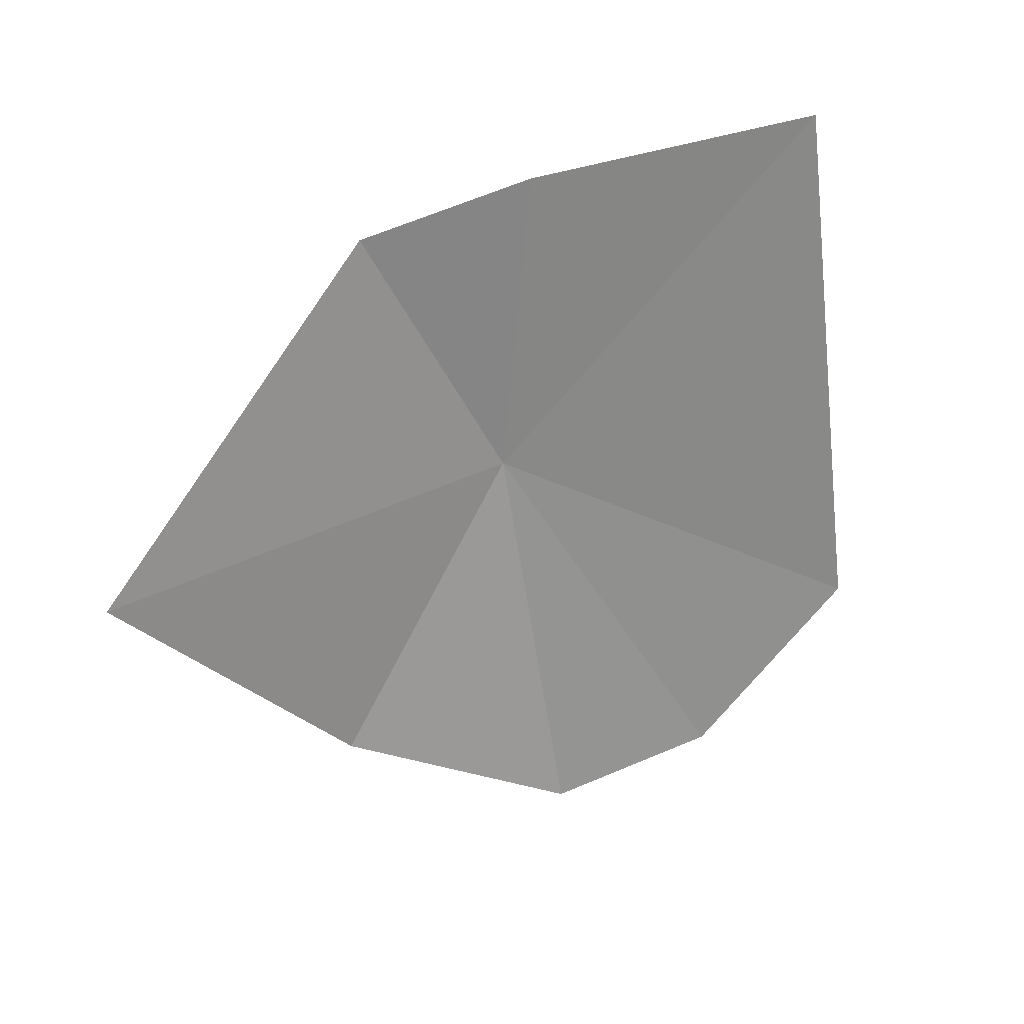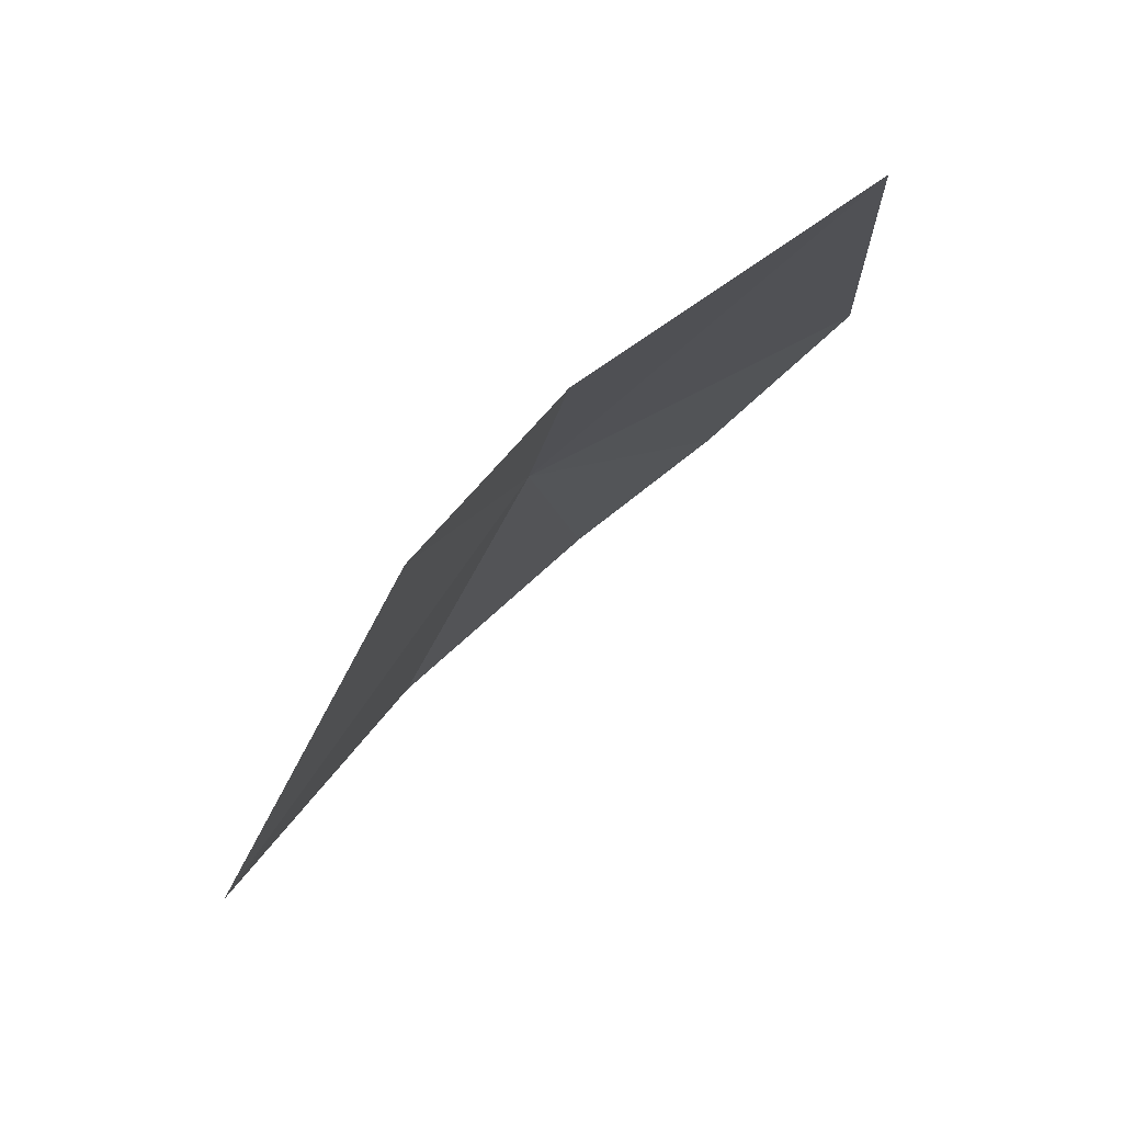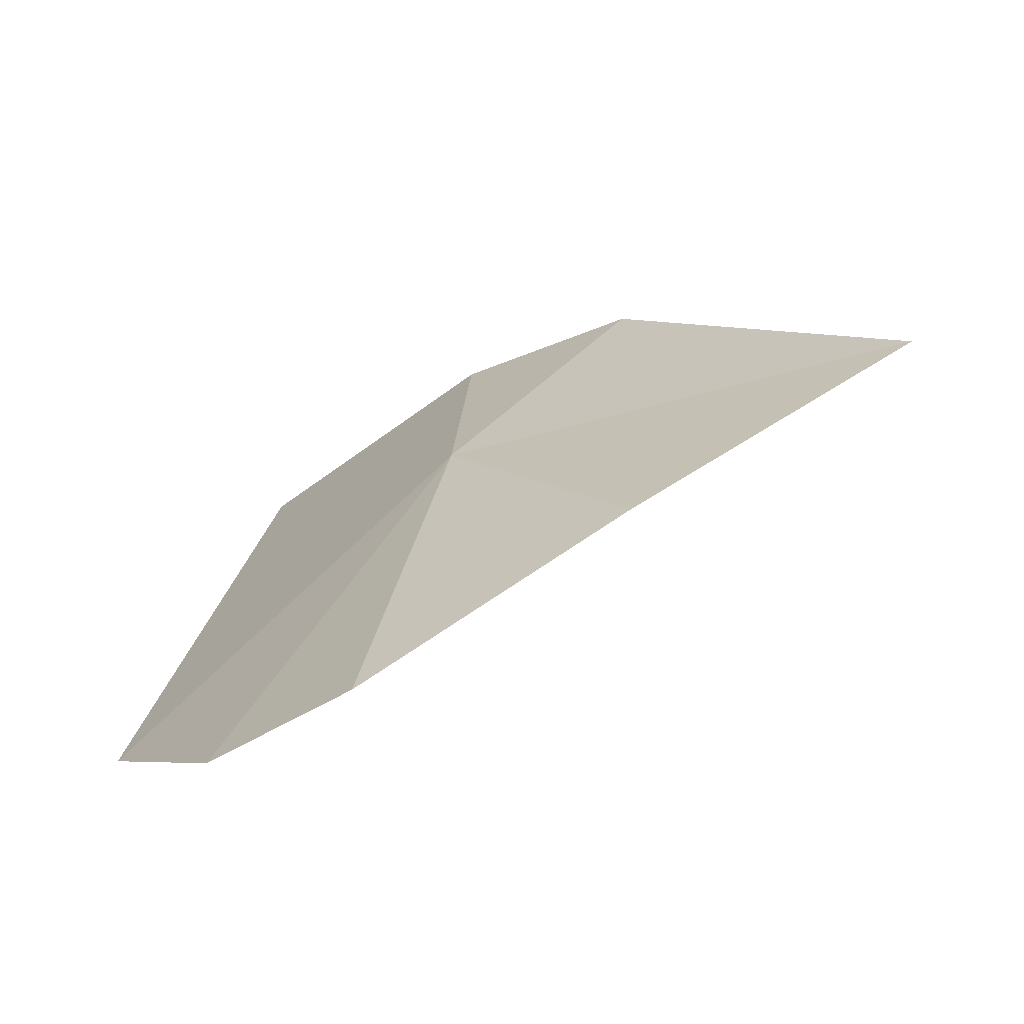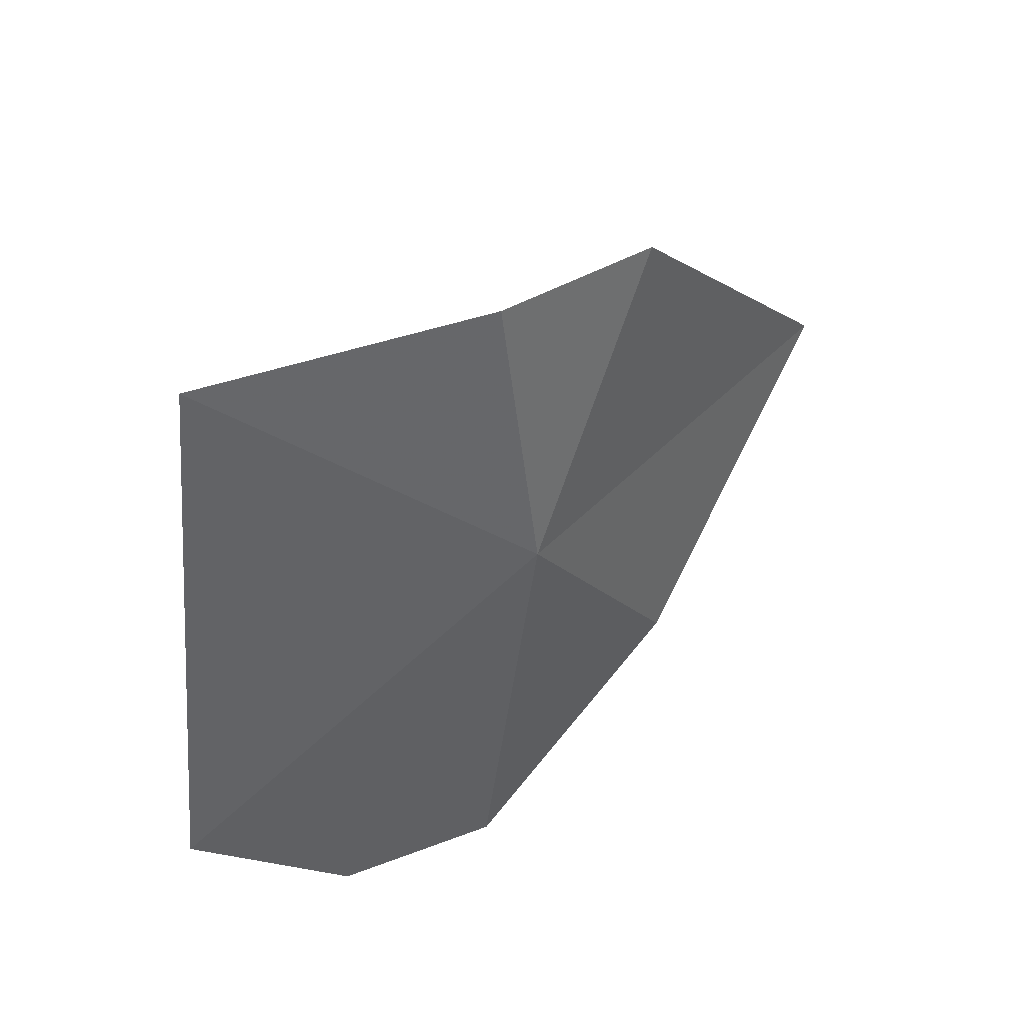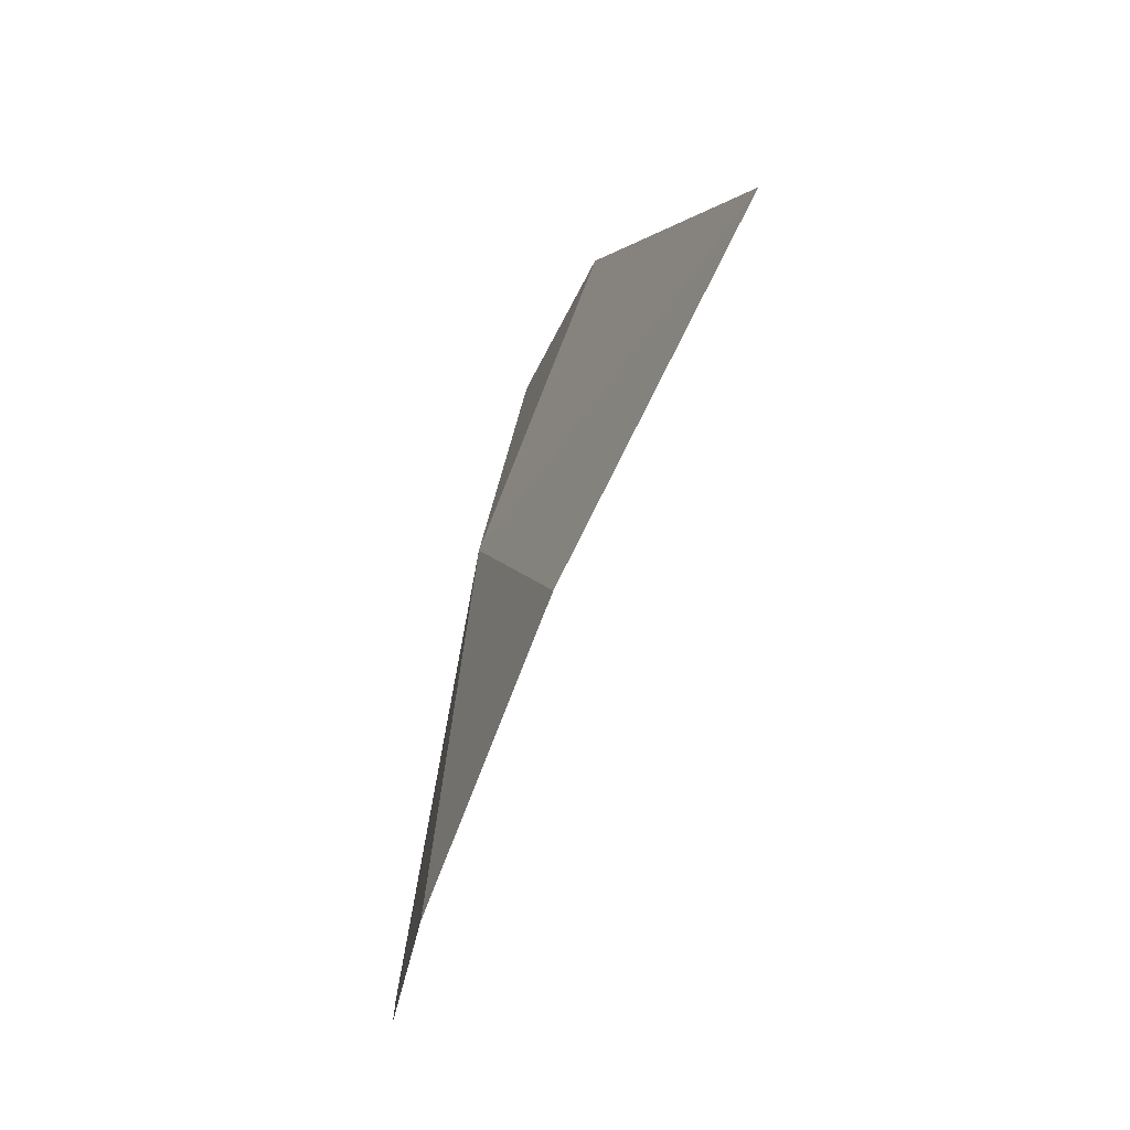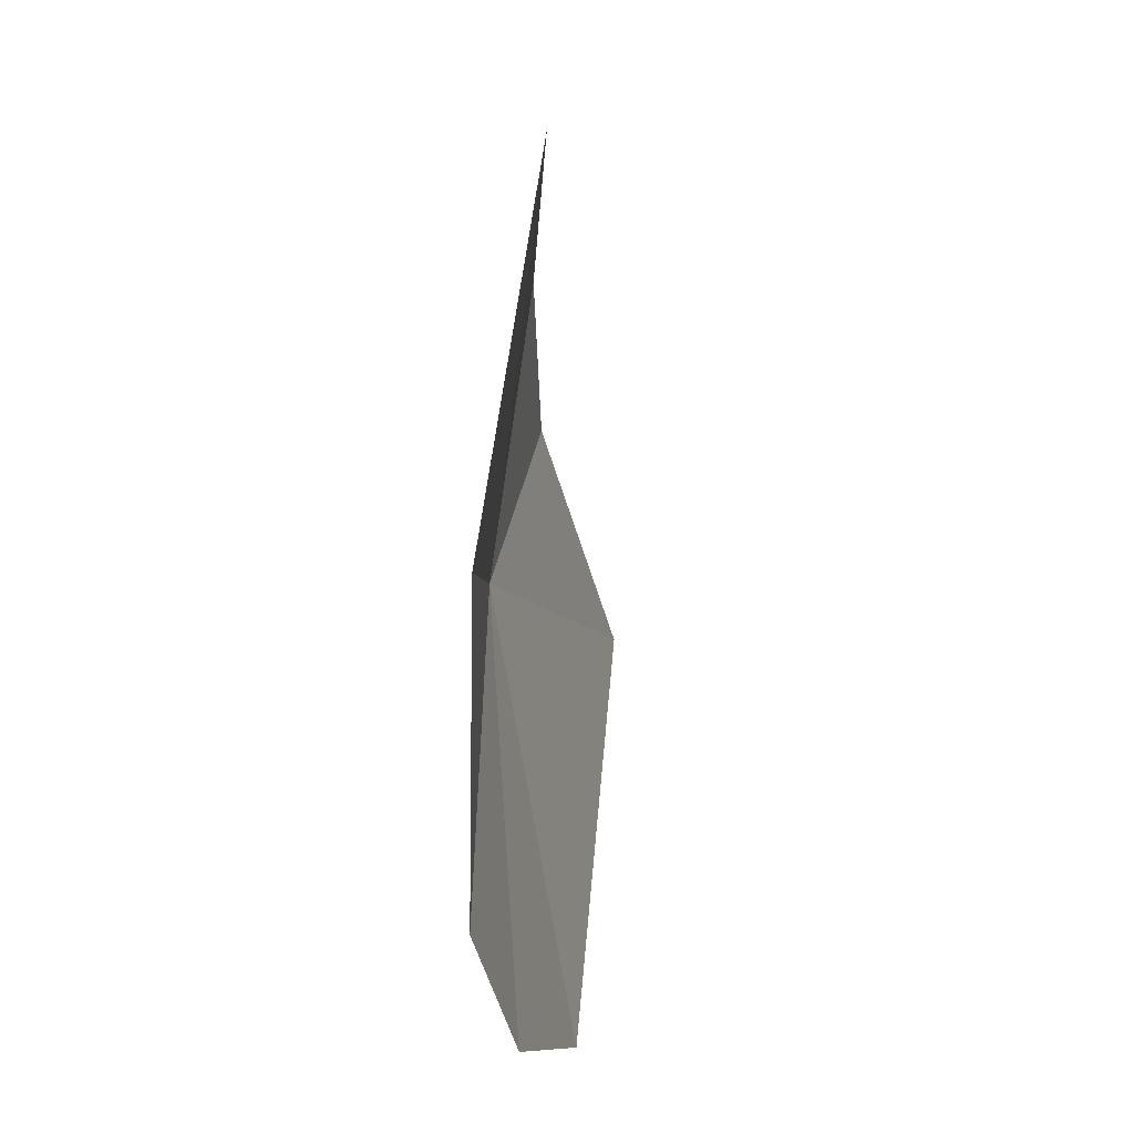
<metadata>
{"format":"obj","ext":"obj","renderer":"f3d","projection":"perspective","resolution":1024,"background":"white","views":[{"elev":19.2,"azim":50.6,"up":"+Z"},{"elev":73.5,"azim":35.0,"up":"+Z"},{"elev":-63.0,"azim":-72.4,"up":"+Z"},{"elev":50.1,"azim":-141.0,"up":"+Z"},{"elev":-52.5,"azim":-30.6,"up":"+Z"},{"elev":-58.3,"azim":-7.2,"up":"+Z"}]}
</metadata>
<code>
v -94.64 -112.2 398.1
v -86.82 -89.15 386.4
v -84.97 -95.5 419.4
v -91.89 -112.3 416.5
v -90.92 -97.67 376.4
v -94.83 -140.4 395.2
v -96.23 -123.2 381.4
v -93.7 -123.5 414
v -94.41 -107.4 373.7
f 1 3 2
f 1 4 3
f 1 2 5
f 1 7 6
f 1 6 8
f 1 9 7
f 1 5 9
f 1 8 4

</code>
